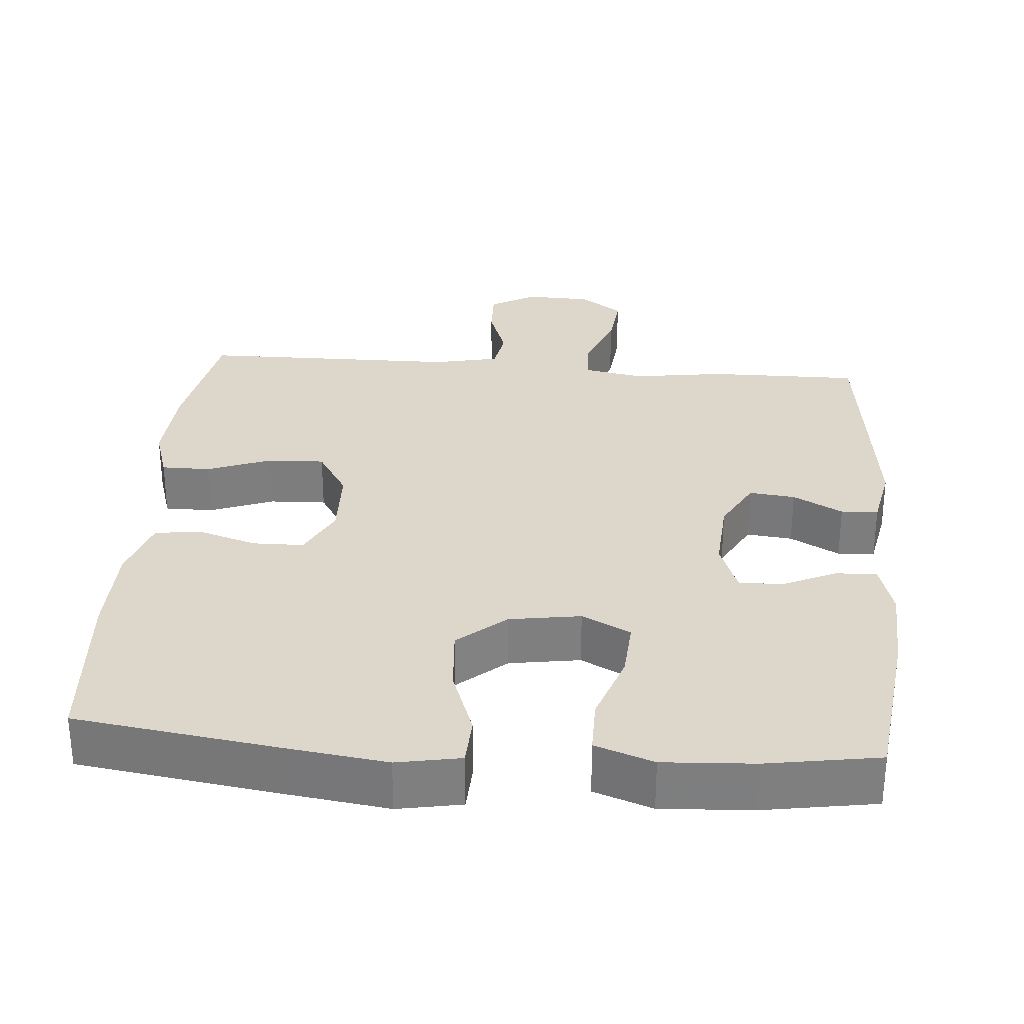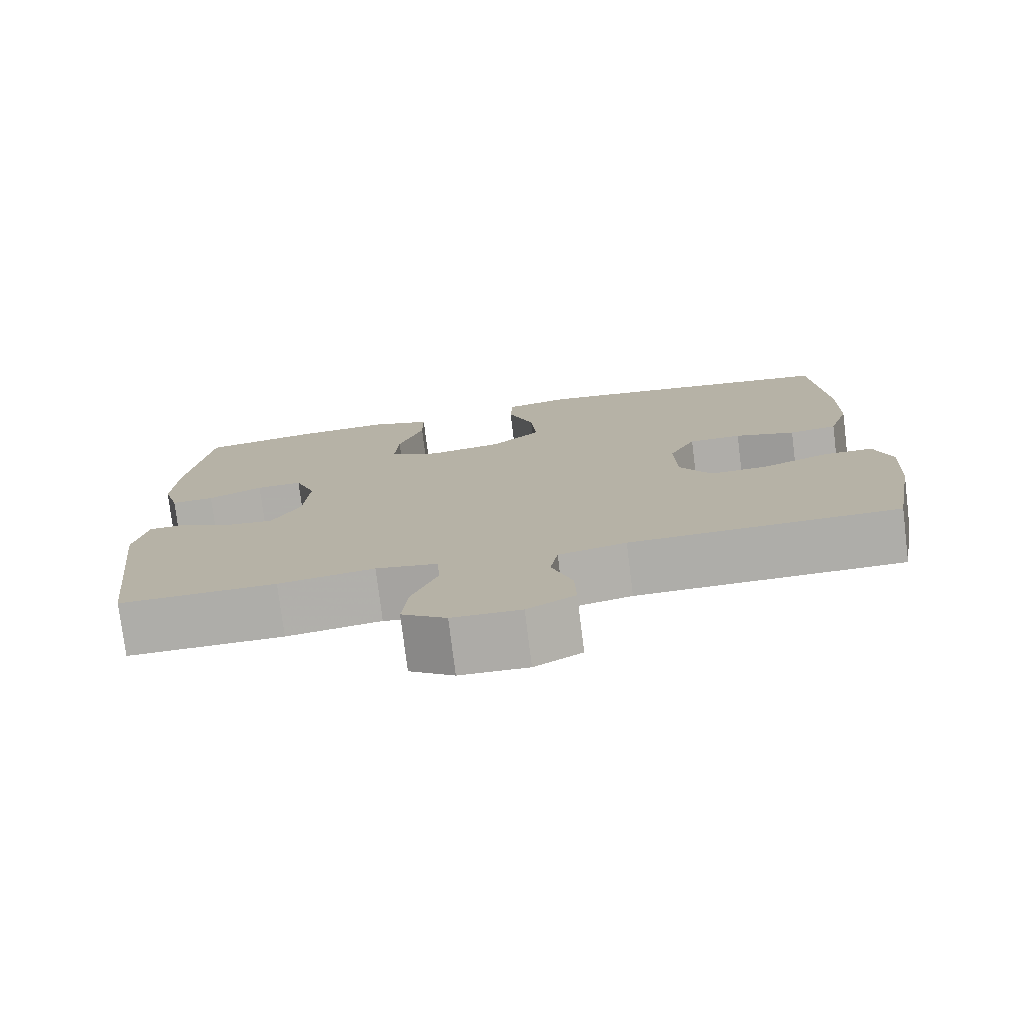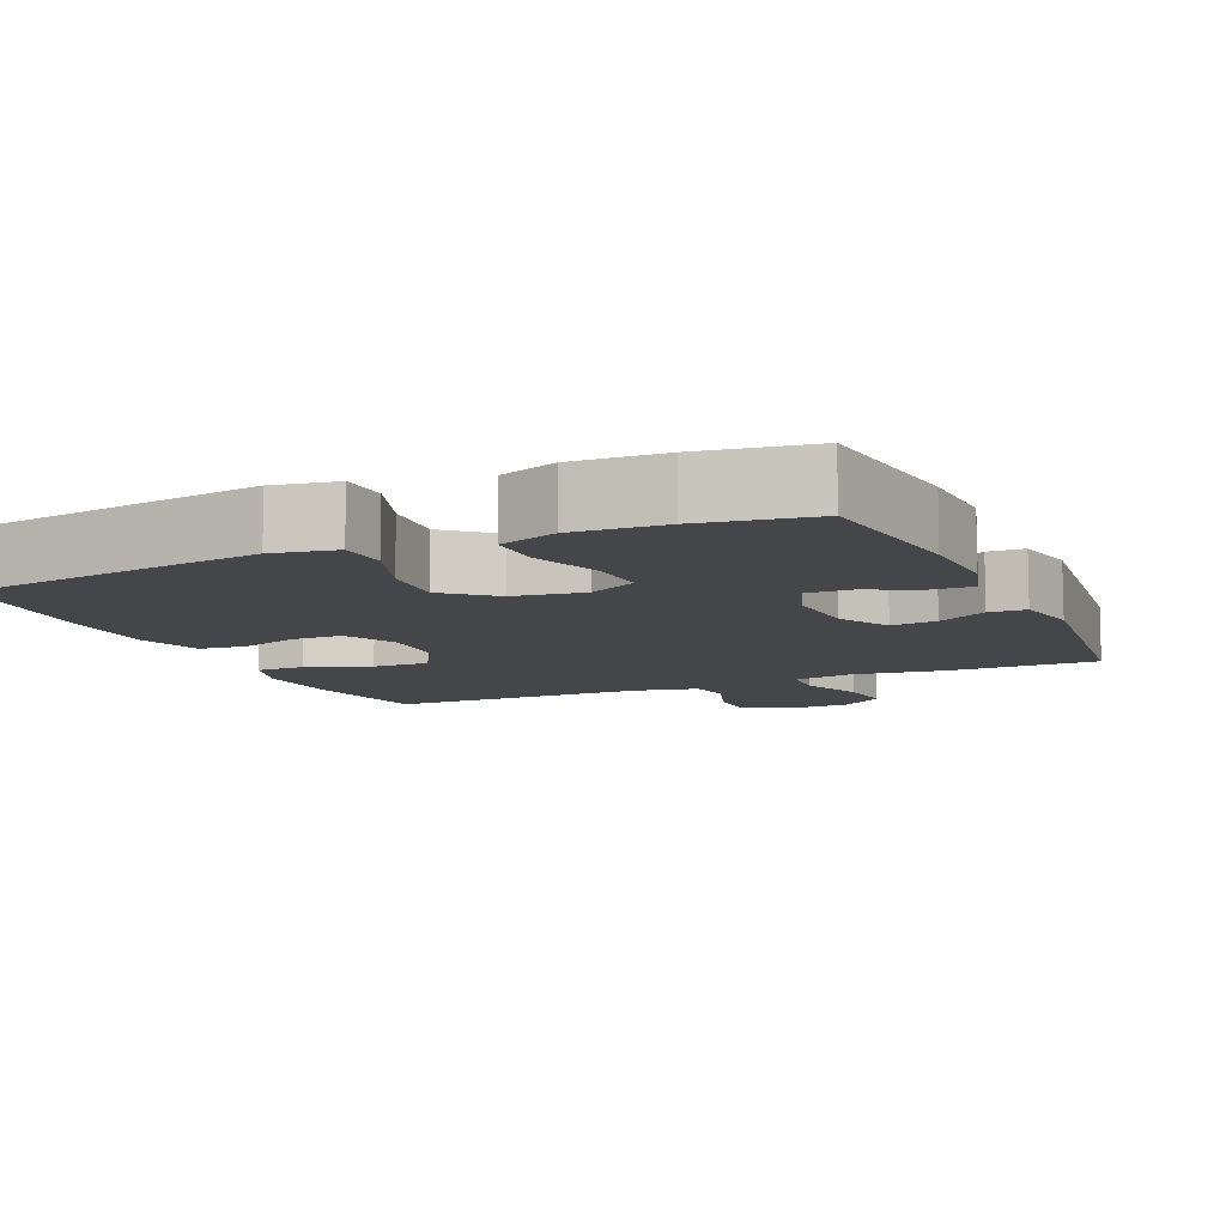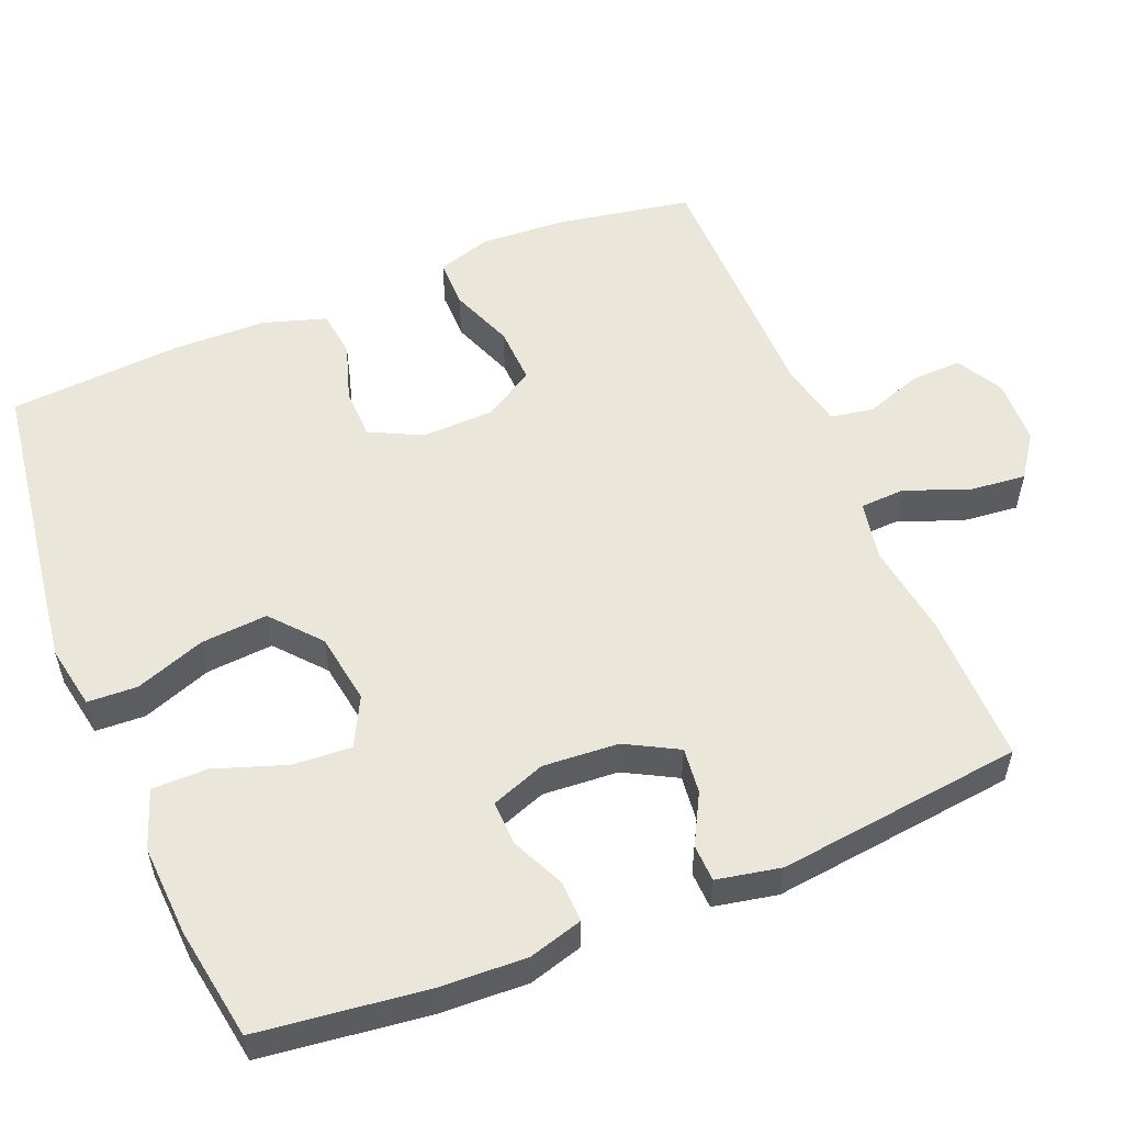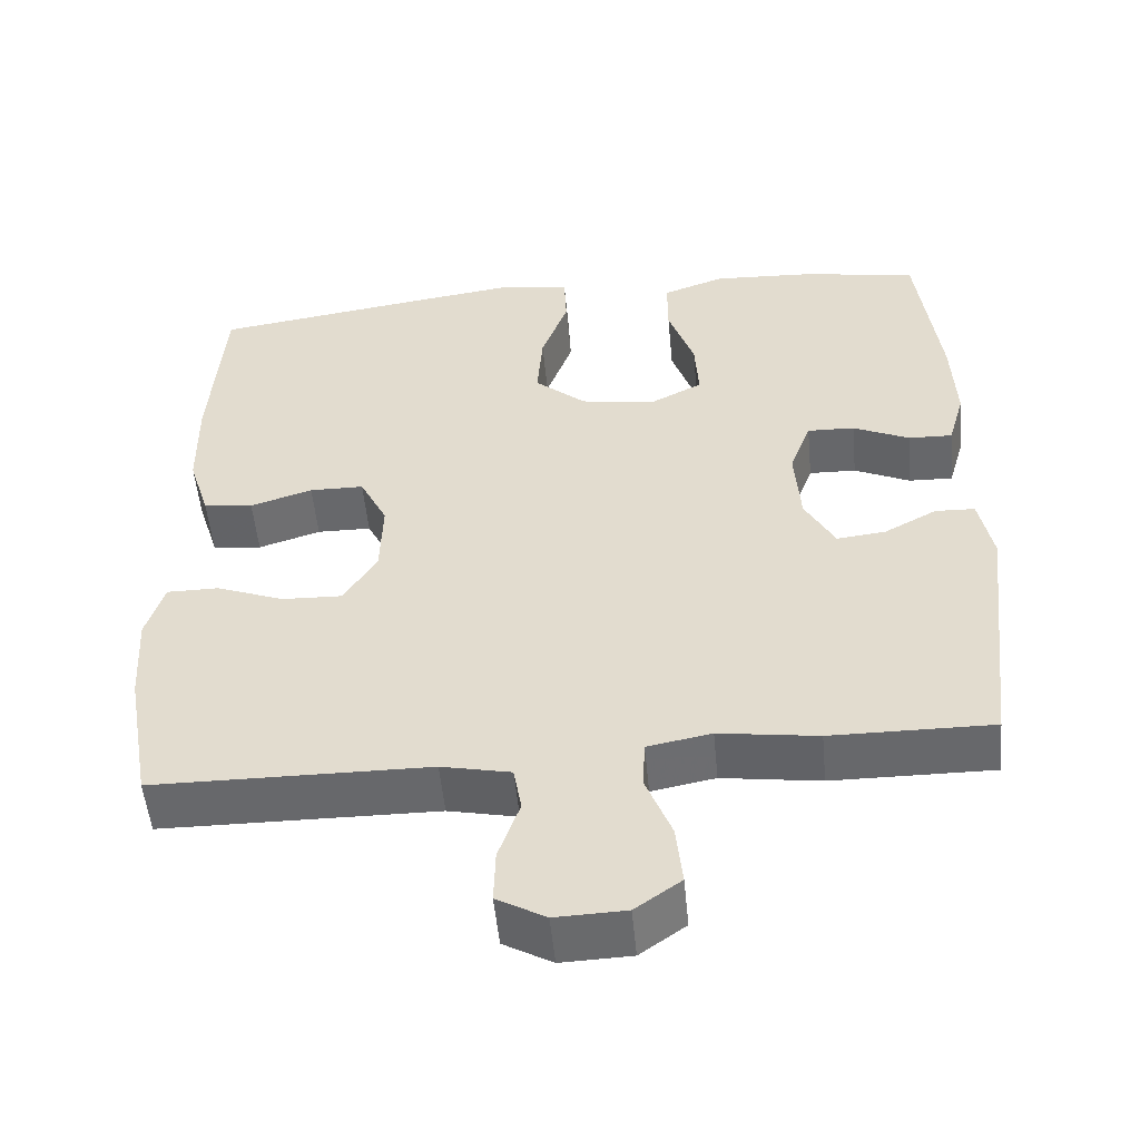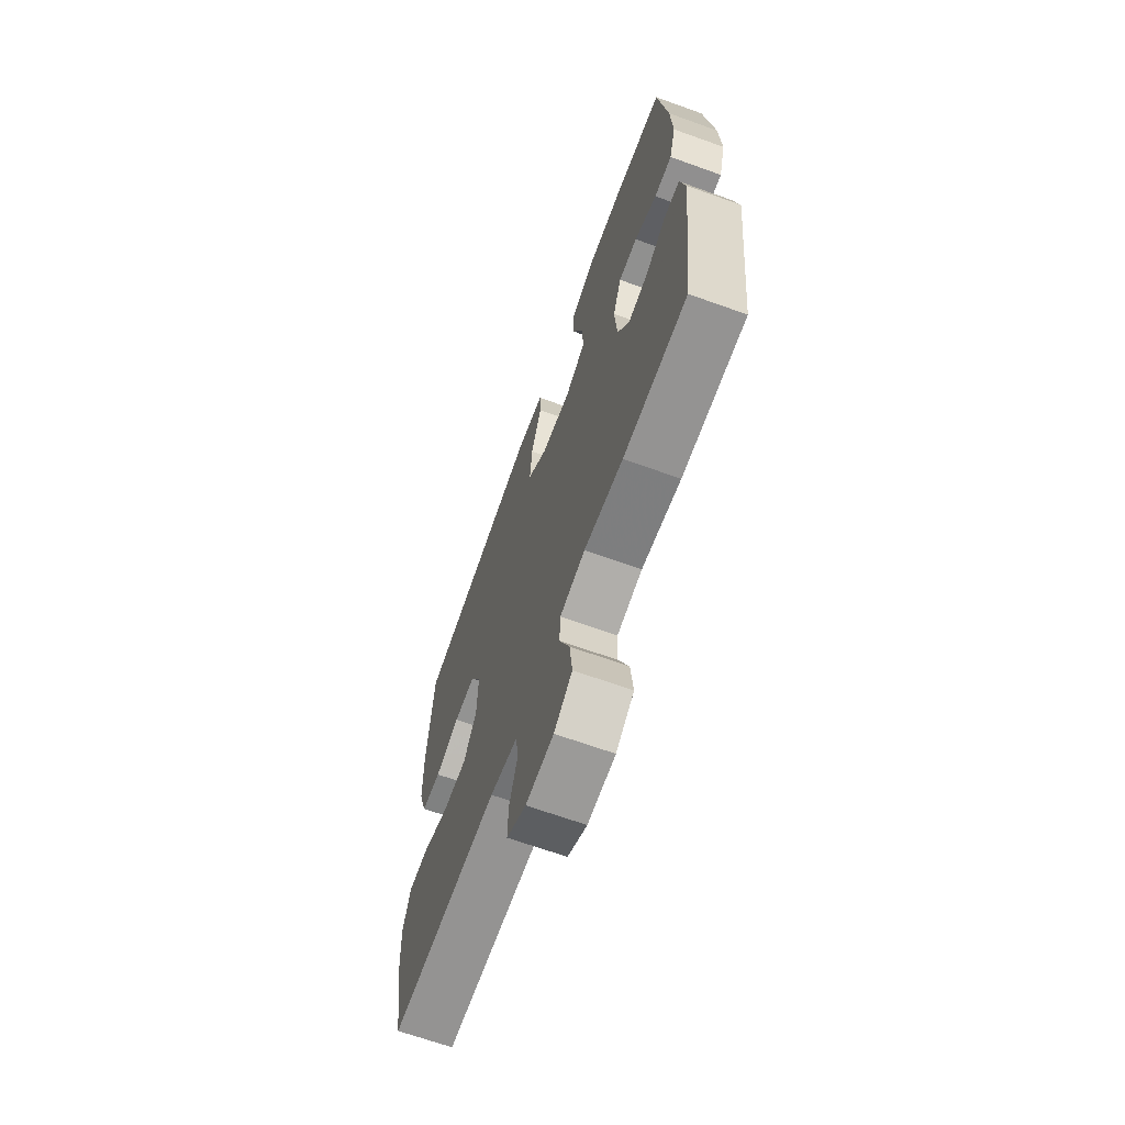
<metadata>
{"format":"obj","ext":"obj","renderer":"f3d","projection":"perspective","resolution":1024,"background":"white","views":[{"elev":30.5,"azim":4.6,"up":"+Y"},{"elev":-77.0,"azim":-172.9,"up":"+Z"},{"elev":-9.6,"azim":24.1,"up":"+Y"},{"elev":54.9,"azim":67.7,"up":"+Y"},{"elev":-52.6,"azim":5.4,"up":"+Z"},{"elev":-67.4,"azim":70.2,"up":"+Z"}]}
</metadata>
<code>
v -0.5 0.07 0.5
v -0.223 0.07 0.54
v -0.091 0.07 0.558
v -0.005 0.07 0.542
v -0.002 0.07 0.475
v -0.036 0.07 0.381
v -0.043 0.07 0.291
v 0.022 0.07 0.235
v 0.118 0.07 0.22
v 0.184 0.07 0.254
v 0.179 0.07 0.333
v 0.146 0.07 0.429
v 0.146 0.07 0.504
v 0.225 0.07 0.532
v 0.348 0.07 0.525
v 0.5 0.07 0.5
v 0.528 0.07 0.274
v 0.533 0.07 0.157
v 0.512 0.07 0.084
v 0.456 0.07 0.086
v 0.385 0.07 0.119
v 0.325 0.07 0.121
v 0.298 0.07 0.048
v 0.305 0.07 -0.054
v 0.343 0.07 -0.124
v 0.405 0.07 -0.117
v 0.472 0.07 -0.081
v 0.522 0.07 -0.083
v 0.539 0.07 -0.169
v 0.5 0.07 -0.5
v 0.296 0.07 -0.498
v 0.171 0.07 -0.48
v 0.09 0.07 -0.495
v 0.087 0.07 -0.556
v 0.12 0.07 -0.64
v 0.128 0.07 -0.717
v 0.07 0.07 -0.758
v -0.019 0.07 -0.761
v -0.081 0.07 -0.726
v -0.079 0.07 -0.658
v -0.052 0.07 -0.581
v -0.062 0.07 -0.523
v -0.15 0.07 -0.504
v -0.5 0.07 -0.5
v -0.532 0.07 -0.321
v -0.539 0.07 -0.204
v -0.516 0.07 -0.13
v -0.45 0.07 -0.13
v -0.364 0.07 -0.163
v -0.287 0.07 -0.166
v -0.245 0.07 -0.098
v -0.242 0.07 0.001
v -0.277 0.07 0.071
v -0.346 0.07 0.072
v -0.425 0.07 0.047
v -0.488 0.07 0.055
v -0.515 0.07 0.141
v -0.517 0.07 0.269
v -0.5 0 0.5
v -0.223 0 0.54
v -0.091 0 0.558
v -0.005 0 0.542
v -0.002 0 0.475
v -0.036 0 0.381
v -0.043 0 0.291
v 0.022 0 0.235
v 0.118 0 0.22
v 0.184 0 0.254
v 0.179 0 0.333
v 0.146 0 0.429
v 0.146 0 0.504
v 0.225 0 0.532
v 0.348 0 0.525
v 0.5 0 0.5
v 0.528 0 0.274
v 0.533 0 0.157
v 0.512 0 0.084
v 0.456 0 0.086
v 0.385 0 0.119
v 0.325 0 0.121
v 0.298 0 0.048
v 0.305 0 -0.054
v 0.343 0 -0.124
v 0.405 0 -0.117
v 0.472 0 -0.081
v 0.522 0 -0.083
v 0.539 0 -0.169
v 0.5 0 -0.5
v 0.296 0 -0.498
v 0.171 0 -0.48
v 0.09 0 -0.495
v 0.087 0 -0.556
v 0.12 0 -0.64
v 0.128 0 -0.717
v 0.07 0 -0.758
v -0.019 0 -0.761
v -0.081 0 -0.726
v -0.079 0 -0.658
v -0.052 0 -0.581
v -0.062 0 -0.523
v -0.15 0 -0.504
v -0.5 0 -0.5
v -0.532 0 -0.321
v -0.539 0 -0.204
v -0.516 0 -0.13
v -0.45 0 -0.13
v -0.364 0 -0.163
v -0.287 0 -0.166
v -0.245 0 -0.098
v -0.242 0 0.001
v -0.277 0 0.071
v -0.346 0 0.072
v -0.425 0 0.047
v -0.488 0 0.055
v -0.515 0 0.141
v -0.517 0 0.269
f 4 5 6
f 3 4 6
f 2 3 6
f 1 2 6
f 58 1 6
f 57 58 6
f 56 57 6
f 55 56 6
f 54 55 6
f 53 54 6 7
f 52 53 7 8
f 51 52 8 9
f 50 51 9 10
f 47 48 49
f 46 47 49
f 45 46 49
f 44 45 49
f 43 44 49
f 42 43 49 50
f 39 40 41
f 38 39 41
f 37 38 41
f 36 37 41
f 35 36 41
f 34 35 41
f 33 34 41 42
f 42 50 10
f 33 42 10
f 32 33 10
f 30 31 32
f 29 30 32
f 28 29 32
f 27 28 32
f 26 27 32
f 19 20 21
f 18 19 21
f 17 18 21
f 16 17 21
f 15 16 21
f 14 15 21
f 13 14 21
f 12 13 21
f 11 12 21
f 10 11 21 22
f 25 26 32
f 24 25 32
f 23 24 32 10
f 10 22 23
f 64 63 62
f 64 62 61
f 64 61 60
f 64 60 59
f 64 59 116
f 64 116 115
f 64 115 114
f 64 114 113
f 64 113 112
f 65 64 112 111
f 66 65 111 110
f 67 66 110 109
f 68 67 109 108
f 107 106 105
f 107 105 104
f 107 104 103
f 107 103 102
f 107 102 101
f 108 107 101 100
f 99 98 97
f 99 97 96
f 99 96 95
f 99 95 94
f 99 94 93
f 99 93 92
f 100 99 92 91
f 68 108 100
f 68 100 91
f 68 91 90
f 90 89 88
f 90 88 87
f 90 87 86
f 90 86 85
f 90 85 84
f 79 78 77
f 79 77 76
f 79 76 75
f 79 75 74
f 79 74 73
f 79 73 72
f 79 72 71
f 79 71 70
f 79 70 69
f 80 79 69 68
f 90 84 83
f 90 83 82
f 68 90 82 81
f 81 80 68
f 1 59 60 2
f 2 60 61 3
f 3 61 62 4
f 4 62 63 5
f 5 63 64 6
f 6 64 65 7
f 7 65 66 8
f 8 66 67 9
f 9 67 68 10
f 10 68 69 11
f 11 69 70 12
f 12 70 71 13
f 13 71 72 14
f 14 72 73 15
f 15 73 74 16
f 16 74 75 17
f 17 75 76 18
f 18 76 77 19
f 19 77 78 20
f 20 78 79 21
f 21 79 80 22
f 22 80 81 23
f 23 81 82 24
f 24 82 83 25
f 25 83 84 26
f 26 84 85 27
f 27 85 86 28
f 28 86 87 29
f 29 87 88 30
f 30 88 89 31
f 31 89 90 32
f 32 90 91 33
f 33 91 92 34
f 34 92 93 35
f 35 93 94 36
f 36 94 95 37
f 37 95 96 38
f 38 96 97 39
f 39 97 98 40
f 40 98 99 41
f 41 99 100 42
f 42 100 101 43
f 43 101 102 44
f 44 102 103 45
f 45 103 104 46
f 46 104 105 47
f 47 105 106 48
f 48 106 107 49
f 49 107 108 50
f 50 108 109 51
f 51 109 110 52
f 52 110 111 53
f 53 111 112 54
f 54 112 113 55
f 55 113 114 56
f 56 114 115 57
f 57 115 116 58
f 58 116 59 1

</code>
